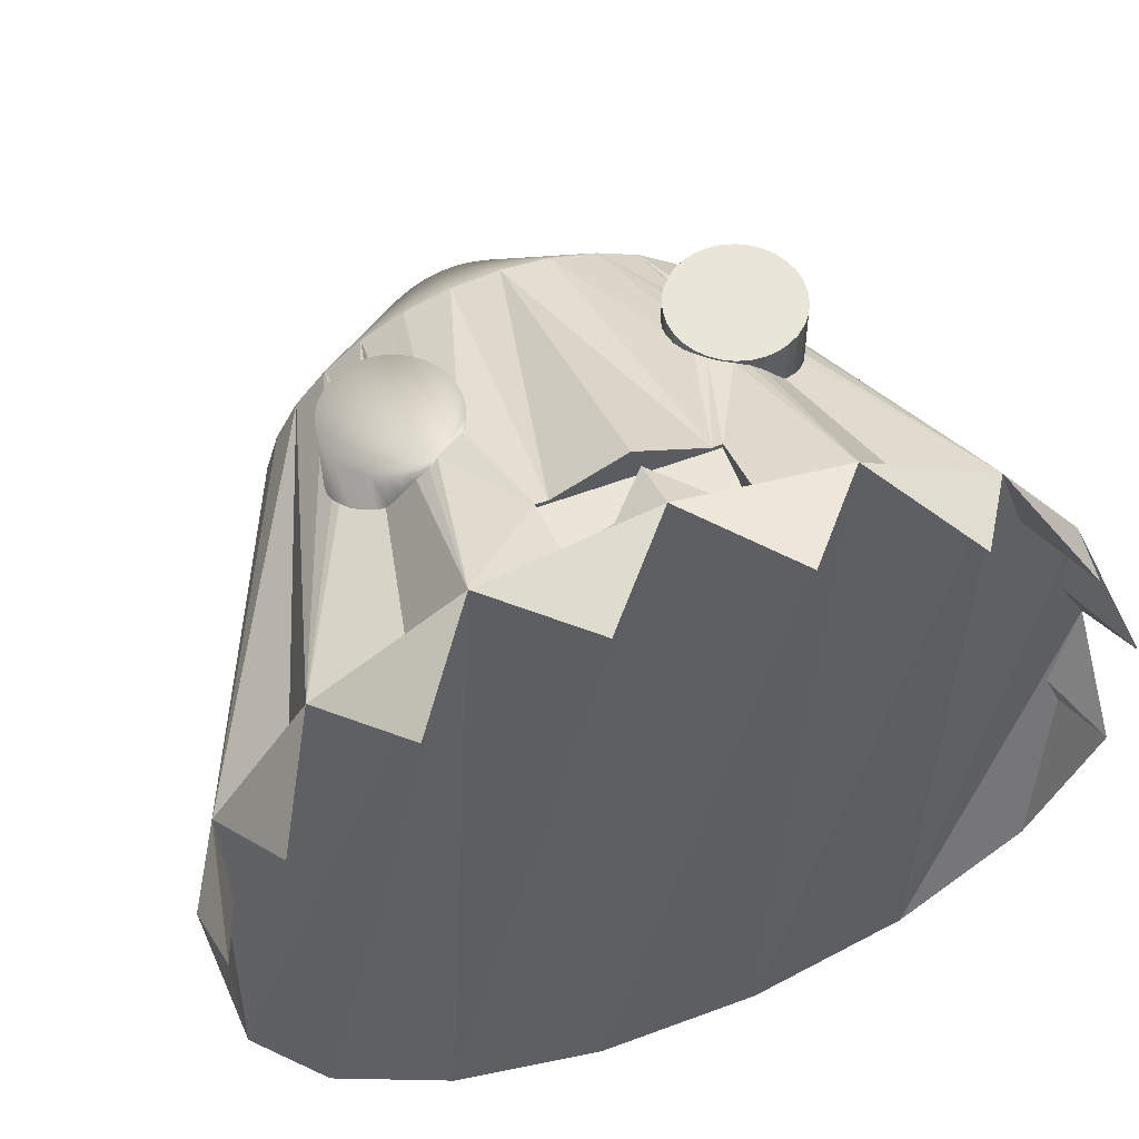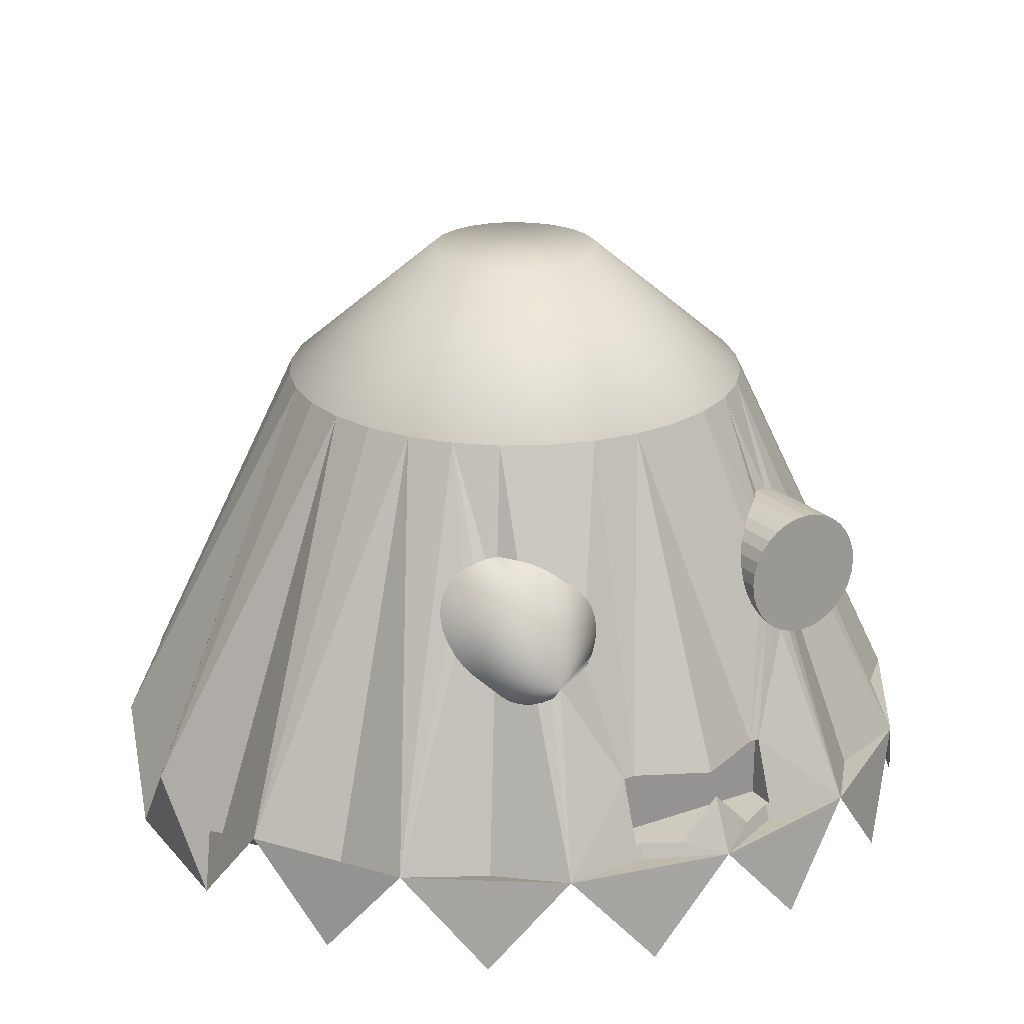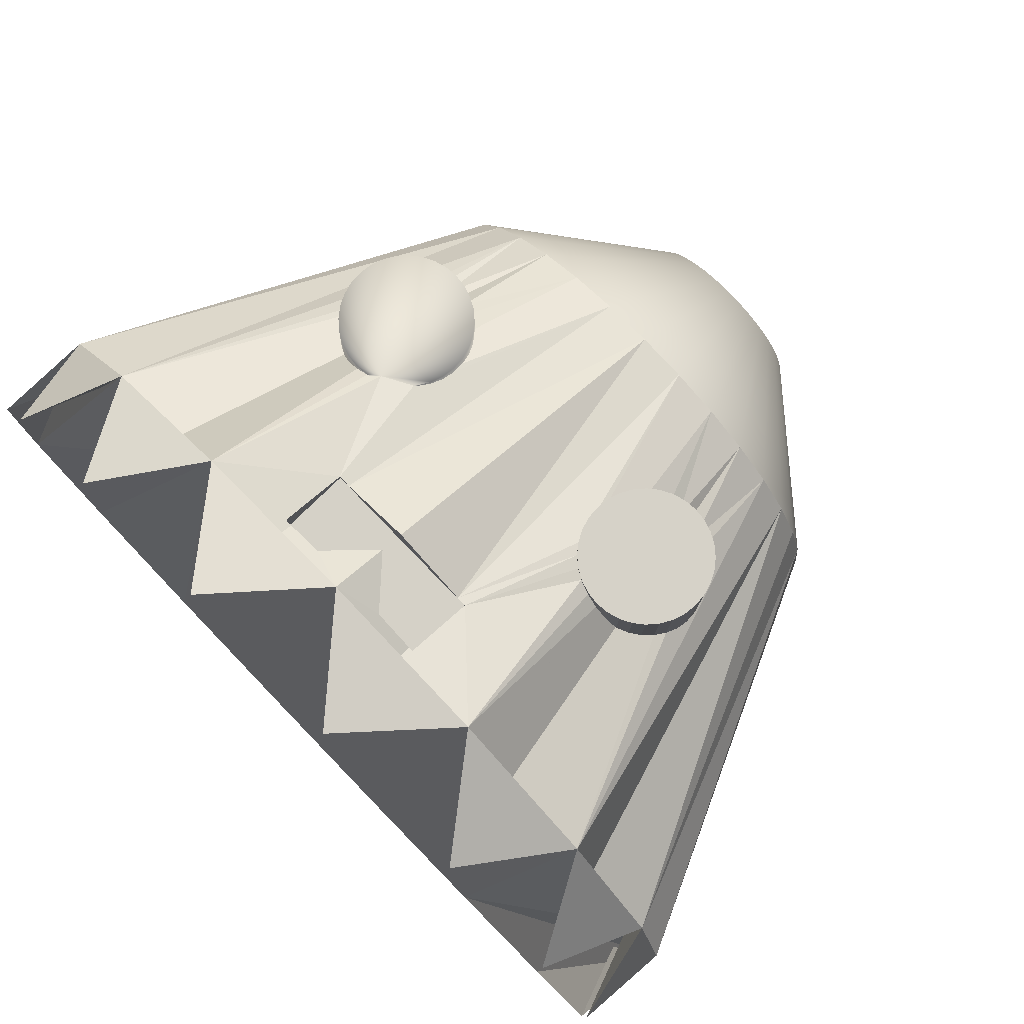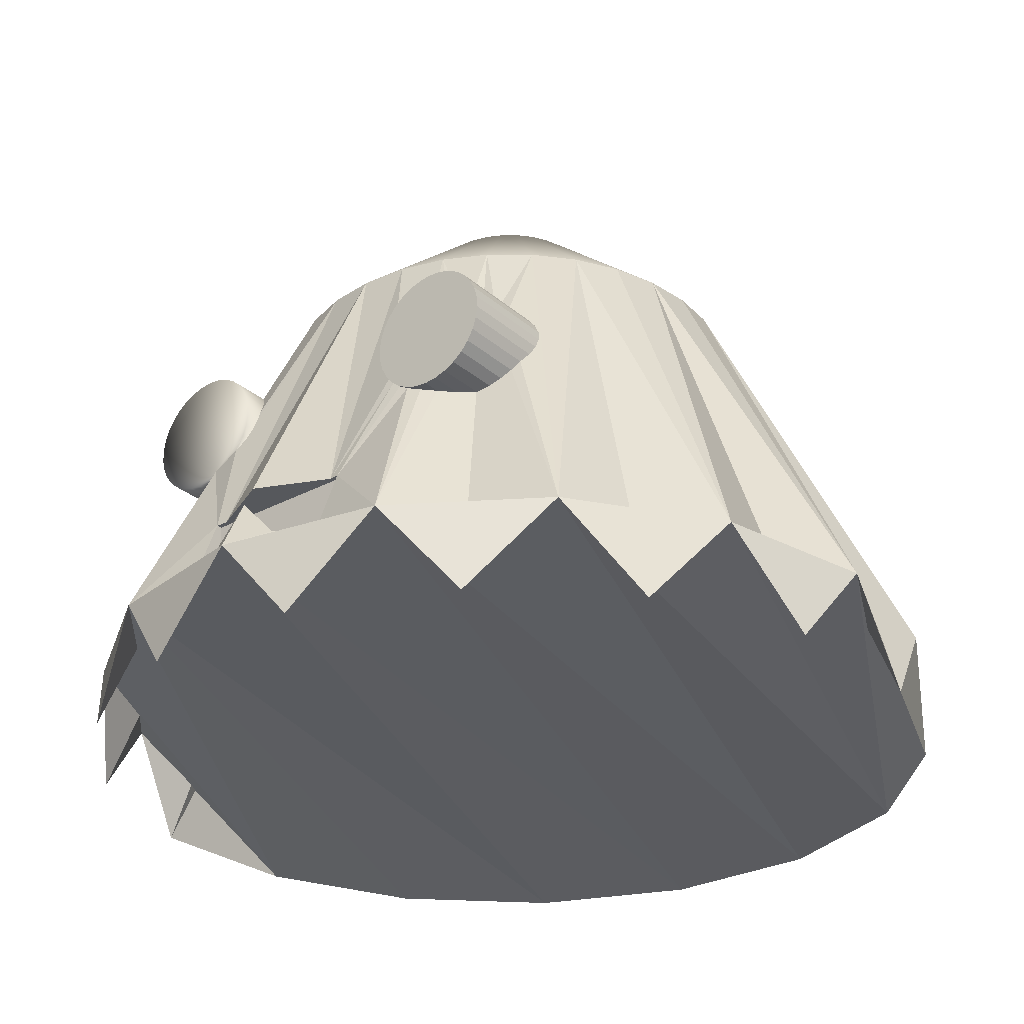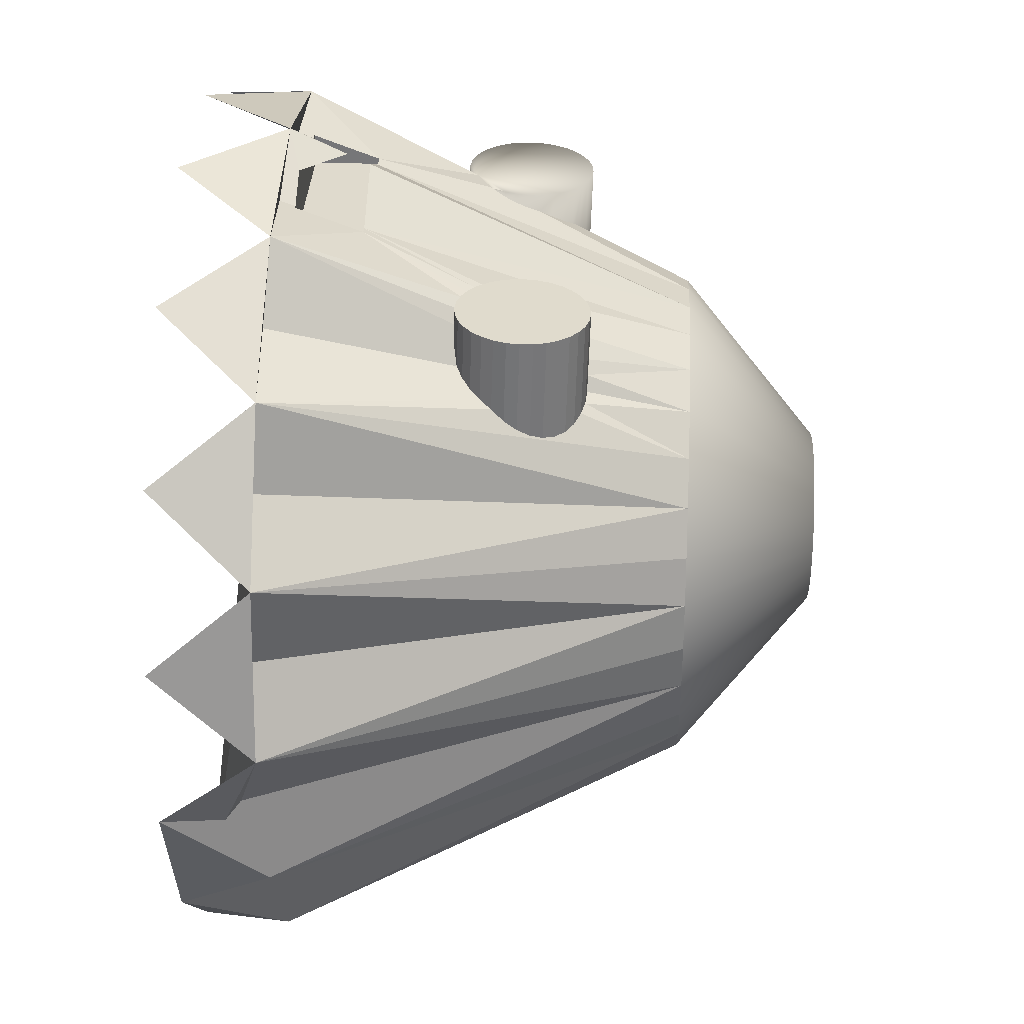
<metadata>
{"format":"obj","ext":"obj","renderer":"f3d","projection":"perspective","resolution":1024,"background":"white","views":[{"elev":59.0,"azim":-20.9,"up":"+Z"},{"elev":23.2,"azim":-30.2,"up":"+Y"},{"elev":79.3,"azim":46.0,"up":"+Z"},{"elev":-28.0,"azim":39.4,"up":"+Y"},{"elev":32.8,"azim":92.7,"up":"+Z"}]}
</metadata>
<code>
o big_ghost_Cylinder.002
v 3.452 -0.5367 -0.06522
v 4.126 -0.2735 -0.06522
v 4.126 -0.5367 -0.06522
v 4.703 0.4143 -0.2053
v 4.497 0.1064 -0.1961
v 4.189 0.3121 -0.2022
v 4.497 0.6199 -0.2115
v 4.446 0.6145 -0.5611
v 4.497 0.609 -0.5754
v 4.547 0.605 -0.211
v 4.547 0.5936 -0.591
v 4.592 0.5808 -0.2103
v 4.592 0.5687 -0.613
v 4.631 0.5483 -0.2093
v 4.631 0.5358 -0.6254
v 4.664 0.5086 -0.2081
v 4.664 0.496 -0.6279
v 4.688 0.4509 -0.6202
v 4.688 0.4634 -0.2068
v 4.703 0.4023 -0.6027
v 4.708 0.352 -0.5761
v 4.708 0.3632 -0.2038
v 4.703 0.3019 -0.5413
v 4.703 0.3121 -0.2022
v 4.688 0.254 -0.4998
v 4.688 0.263 -0.2008
v 4.664 0.2096 -0.4717
v 4.664 0.2177 -0.1994
v 4.631 0.1706 -0.446
v 4.631 0.1781 -0.1982
v 4.592 0.1388 -0.4207
v 4.547 0.1153 -0.3969
v 4.592 0.1455 -0.1972
v 4.547 0.1153 -0.3969
v 4.497 0.1024 -0.3314
v 4.545 0.1148 -0.3962
v 4.446 0.09924 -0.2677
v 4.497 0.1024 -0.3314
v 4.395 0.1055 -0.2254
v 4.446 0.1014 -0.1959
v 4.346 0.121 -0.2074
v 4.395 0.1064 -0.1961
v 4.301 0.1455 -0.1972
v 4.346 0.1213 -0.1965
v 4.341 0.1238 -0.2062
v 4.261 0.1781 -0.1982
v 4.301 0.1453 -0.2046
v 4.261 0.1778 -0.2085
v 4.229 0.2177 -0.1994
v 4.229 0.2172 -0.2185
v 4.204 0.263 -0.2008
v 4.204 0.2619 -0.2373
v 4.189 0.3105 -0.2568
v 4.184 0.3632 -0.2038
v 4.184 0.361 -0.2762
v 4.189 0.4143 -0.2053
v 4.189 0.4114 -0.3017
v 4.204 0.4634 -0.2068
v 4.204 0.4597 -0.33
v 4.229 0.5086 -0.2081
v 4.229 0.5041 -0.3591
v 4.261 0.5483 -0.2093
v 4.261 0.5429 -0.3881
v 4.263 0.5448 -0.3897
v 4.301 0.5808 -0.2103
v 4.346 0.605 -0.211
v 4.301 0.5744 -0.4255
v 4.346 0.5975 -0.4621
v 4.395 0.6199 -0.2115
v 4.395 0.6111 -0.5058
v 4.446 0.6145 -0.5611
v 4.395 0.6111 -0.5058
v 4.437 0.6136 -0.5578
v 4.446 0.625 -0.2116
v 3.79 -0.5859 -3.32
v 3.988 1.02 -2.502
v 3.793 1.02 -2.521
v 4.471 -0.5859 -3.184
v 4.176 1.02 -2.445
v 4.349 1.02 -2.352
v 5.049 -0.5859 -2.799
v 4.501 1.02 -2.228
v 4.625 1.02 -2.076
v 5.434 -0.5859 -2.221
v 4.717 1.02 -1.903
v 4.774 1.02 -1.716
v 5.57 -0.5859 -1.54
v 4.793 1.02 -1.521
v 4.774 1.02 -1.326
v 5.434 -0.5859 -0.8595
v 4.717 1.02 -1.138
v 4.625 1.02 -0.9652
v 5.049 -0.5859 -0.2823
v 4.501 1.02 -0.8137
v 4.471 -0.5859 0.1034
v 4.176 1.02 -0.5969
v 2.532 -0.5859 -0.2823
v 2.962 1.02 -0.9652
v 3.086 1.02 -0.8137
v 2.147 -0.5859 -0.8595
v 2.87 1.02 -1.138
v 2.813 1.02 -1.326
v 2.011 -0.5859 -1.54
v 2.793 1.02 -1.521
v 2.813 1.02 -1.716
v 2.147 -0.5859 -2.221
v 2.87 1.02 -1.903
v 2.962 1.02 -2.076
v 2.532 -0.5859 -2.799
v 3.086 1.02 -2.228
v 3.238 1.02 -2.352
v 3.11 -0.5859 -3.184
v 3.411 1.02 -2.445
v 3.598 1.02 -2.502
v 3.446 -0.9803 -3.266
v 4.141 -0.9803 -3.266
v 4.782 -0.9803 -3
v 5.273 -0.9803 -2.509
v 5.538 -0.9803 -1.868
v 5.538 -0.9803 -1.174
v 3.11 -0.5859 0.1034
v 2.805 -0.9803 -0.04138
v 2.314 -0.9803 -0.5323
v 2.048 -0.9803 -1.868
v 2.314 -0.9803 -2.509
v 3.411 1.02 -0.5969
v 3.251 0.5813 -0.4472
v 3.202 0.5951 -0.4824
v 3.1 0.08642 -0.3078
v 3.151 0.08335 -0.2424
v 2.894 0.3863 -0.5827
v 2.889 0.3359 -0.5559
v 5.273 -0.9803 -0.5323
v 2.048 -0.9803 -1.174
v 2.805 -0.9803 -3
v 3.79 -0.5859 0.2389
v 3.452 -0.2735 -0.04186
v 3.452 -0.5367 0.05707
v 3.791 -0.3634 0.1336
v 3.63 -0.5367 0.1336
v 3.954 -0.5367 0.1336
v 4.126 -0.2735 -0.04256
v 4.126 -0.5367 0.05634
v 3.48 -0.5367 0.05476
v 3.452 -0.2735 -0.06522
v 3.5 -0.2735 -0.0458
v 4.087 -0.2735 -0.0458
v 3.793 1.02 -0.5208
v 3.791 -0.2735 0.09107
v 3.598 1.02 -0.54
v 3.446 -0.9803 0.2243
v 3.407 0.294 -0.2516
v 3.413 0.3445 -0.271
v 4.547 0.1213 -0.1965
v 4.782 -0.9803 -0.04138
v 4.349 1.02 -0.6893
v 3.151 0.5982 -0.5478
v 3.146 0.5977 -0.5526
v 3.238 1.02 -0.6893
v 3.321 0.5388 -0.3872
v 3.296 0.5582 -0.4106
v 3.215 0.09345 -0.2048
v 3.242 0.1228 -0.2057
v 3.04 0.1045 -0.3928
v 3.05 0.09927 -0.3765
v 3.202 0.08938 -0.2096
v 3.1 0.5926 -0.5655
v 3.005 0.1225 -0.4108
v 3.05 0.5774 -0.575
v 3.005 0.5527 -0.5935
v 2.965 0.1543 -0.4358
v 2.933 0.1932 -0.4614
v 2.965 0.5197 -0.6058
v 2.933 0.4799 -0.6081
v 2.909 0.2378 -0.4865
v 2.894 0.2859 -0.521
v 2.909 0.4349 -0.6003
v 4.141 -0.9803 0.2243
v 4.107 -0.5367 0.05476
v 3.988 1.02 -0.54
v 3.358 0.1878 -0.2077
v 3.393 0.2454 -0.2321
v 3.336 0.5266 -0.3765
v 3.368 0.4878 -0.3475
v 3.393 0.4434 -0.3182
v 3.368 0.2007 -0.2134
v 3.407 0.3951 -0.2899
v 3.992 1.563 -1.818
v 3.724 1.563 -1.872
v 4.144 1.563 -1.591
v 3.863 1.563 -1.17
v 4.046 1.563 -1.268
v 3.463 1.563 -1.384
v 3.656 1.563 -1.851
v 4.151 1.563 -1.521
v 3.656 1.563 -1.19
v 3.724 1.563 -1.17
v 3.463 1.563 -1.658
v 4.046 1.563 -1.774
v 3.992 1.563 -1.223
v 3.793 1.563 -1.879
v 4.144 1.563 -1.451
v 3.496 1.563 -1.72
v 4.124 1.563 -1.658
v 4.091 1.563 -1.72
v 3.93 1.563 -1.19
v 3.436 1.563 -1.521
v 3.442 1.563 -1.451
v 3.863 1.563 -1.872
v 4.091 1.563 -1.322
v 4.124 1.563 -1.384
v 3.54 1.563 -1.268
v 3.595 1.563 -1.223
v 3.595 1.563 -1.818
v 3.442 1.563 -1.591
v 3.93 1.563 -1.851
v 3.793 1.563 -1.163
v 3.151 0.6081 -0.2203
v 3.202 0.603 -0.2201
v 3.251 0.5881 -0.2197
v 3.296 0.5639 -0.219
v 3.336 0.5314 -0.218
v 3.368 0.4917 -0.2168
v 3.393 0.4465 -0.2154
v 3.407 0.3973 -0.214
v 3.413 0.3463 -0.2124
v 3.407 0.2952 -0.2109
v 3.393 0.2461 -0.2094
v 3.368 0.2008 -0.2081
v 3.202 0.08952 -0.2047
v 3.151 0.08449 -0.2046
v 3.1 0.08952 -0.2047
v 3.05 0.1044 -0.2052
v 3.005 0.1286 -0.2059
v 2.965 0.1612 -0.2069
v 2.933 0.2008 -0.2081
v 2.909 0.2461 -0.2094
v 2.894 0.2952 -0.2109
v 2.889 0.3463 -0.2124
v 2.894 0.3973 -0.214
v 2.909 0.4465 -0.2154
v 2.933 0.4917 -0.2168
v 2.965 0.5314 -0.218
v 3.005 0.5639 -0.219
v 3.05 0.5881 -0.2197
v 3.1 0.603 -0.2201
v 3.496 1.563 -1.322
v 3.54 1.563 -1.774
f 1 2 3
f 4 5 6
f 7 8 9
f 10 9 11
f 12 11 13
f 14 13 15
f 16 15 17
f 16 18 19
f 19 20 4
f 4 21 22
f 22 23 24
f 24 25 26
f 26 27 28
f 28 29 30
f 31 30 29
f 32 33 31
f 32 34 35
f 34 36 35
f 37 5 38
f 39 40 37
f 41 42 39
f 43 44 45
f 46 47 48
f 49 48 50
f 51 50 52
f 6 52 53
f 54 53 55
f 56 55 57
f 58 57 59
f 60 59 61
f 62 61 63
f 64 65 63
f 66 67 68
f 69 68 70
f 71 72 73
f 72 71 74
f 75 76 77
f 76 78 79
f 78 80 79
f 80 81 82
f 81 83 82
f 83 84 85
f 84 86 85
f 86 87 88
f 87 89 88
f 89 90 91
f 90 92 91
f 92 93 94
f 37 38 95
f 68 96 70
f 97 98 99
f 98 100 101
f 100 102 101
f 102 103 104
f 103 105 104
f 105 106 107
f 106 108 107
f 108 109 110
f 109 111 110
f 111 112 113
f 112 114 113
f 75 114 115
f 116 117 78
f 117 118 81
f 118 119 84
f 87 90 120
f 121 97 122
f 97 100 123
f 124 125 106
f 121 125 124
f 116 93 117
f 9 8 71
f 126 127 128
f 121 129 130
f 97 131 132
f 90 117 93
f 90 93 133
f 134 100 124
f 134 124 103
f 115 135 136
f 135 109 125
f 121 135 125
f 87 118 117
f 117 90 87
f 137 1 138
f 139 140 141
f 3 142 143
f 140 144 1
f 2 145 146
f 50 48 147
f 136 139 141
f 148 147 149
f 148 146 150
f 151 144 140
f 93 20 18
f 36 34 32
f 152 153 146
f 1 145 2
f 69 74 7
f 7 10 69
f 10 12 69
f 12 14 16
f 16 19 12
f 19 4 12
f 4 22 24
f 24 26 28
f 28 30 33
f 33 154 28
f 154 5 28
f 5 40 42
f 42 44 5
f 44 43 5
f 43 46 49
f 49 51 43
f 51 6 43
f 6 54 56
f 56 58 60
f 60 62 65
f 65 66 69
f 4 24 5
f 24 28 5
f 6 56 60
f 60 65 6
f 65 69 6
f 69 12 4
f 5 43 6
f 69 4 6
f 7 74 8
f 10 7 9
f 12 10 11
f 14 12 13
f 16 14 15
f 16 17 18
f 19 18 20
f 4 20 21
f 22 21 23
f 24 23 25
f 26 25 27
f 28 27 29
f 31 33 30
f 32 154 33
f 35 38 154
f 38 5 154
f 154 32 35
f 37 40 5
f 39 42 40
f 41 44 42
f 45 47 43
f 44 41 45
f 46 43 47
f 49 46 48
f 51 49 50
f 6 51 52
f 54 6 53
f 56 54 55
f 58 56 57
f 60 58 59
f 62 60 61
f 67 65 64
f 65 62 63
f 66 65 67
f 69 66 68
f 71 8 74
f 74 69 70
f 70 72 74
f 75 116 76
f 76 116 78
f 78 117 80
f 80 117 81
f 81 118 83
f 83 118 84
f 84 119 86
f 86 119 87
f 87 120 89
f 89 120 90
f 90 133 92
f 92 133 93
f 155 95 36
f 95 45 41
f 95 41 39
f 35 36 95
f 38 35 95
f 95 39 37
f 64 96 67
f 96 156 70
f 67 96 68
f 156 73 72
f 156 72 70
f 97 123 98
f 98 123 100
f 100 134 102
f 102 134 103
f 103 124 105
f 105 124 106
f 106 125 108
f 108 125 109
f 109 135 111
f 111 135 112
f 112 115 114
f 75 77 114
f 100 97 124
f 97 121 124
f 157 158 159
f 159 126 128
f 126 160 161
f 126 161 127
f 128 157 159
f 162 163 121
f 121 122 164
f 121 164 165
f 166 162 121
f 130 166 121
f 121 165 129
f 99 159 167
f 159 158 167
f 164 122 97
f 168 164 97
f 99 167 169
f 99 169 170
f 171 168 97
f 172 171 97
f 99 170 173
f 99 173 174
f 175 172 97
f 176 175 97
f 99 174 177
f 99 177 97
f 177 131 97
f 132 176 97
f 115 112 135
f 135 121 136
f 121 151 136
f 136 178 95
f 115 95 116
f 95 155 93
f 136 95 115
f 93 116 95
f 116 75 115
f 87 119 118
f 137 145 1
f 3 2 142
f 144 138 1
f 1 3 140
f 3 143 179
f 179 141 3
f 141 140 3
f 147 142 2
f 145 137 146
f 146 149 147
f 147 2 146
f 147 180 55
f 180 96 64
f 55 180 57
f 64 63 180
f 63 61 180
f 142 147 48
f 178 179 143
f 143 142 95
f 147 55 53
f 61 59 180
f 59 57 180
f 178 143 95
f 147 53 52
f 45 95 142
f 47 45 142
f 147 52 50
f 48 47 142
f 179 178 141
f 178 136 141
f 148 180 147
f 148 149 146
f 139 136 140
f 136 151 140
f 71 73 156
f 93 155 36
f 93 36 32
f 71 156 9
f 156 94 9
f 93 32 31
f 93 31 29
f 11 9 94
f 13 11 94
f 93 29 27
f 93 27 25
f 15 13 94
f 17 15 94
f 93 25 23
f 93 23 21
f 18 17 94
f 93 21 20
f 18 94 93
f 138 144 151
f 151 121 138
f 121 163 137
f 121 137 138
f 163 181 137
f 150 146 153
f 146 137 181
f 152 146 182
f 160 126 150
f 183 160 150
f 184 183 150
f 185 184 150
f 181 186 146
f 186 182 146
f 187 185 150
f 153 187 150
f 82 188 80
f 189 190 191
f 156 192 94
f 193 98 101
f 114 194 113
f 89 195 88
f 150 196 197
f 108 198 107
f 83 199 82
f 96 200 156
f 102 193 101
f 76 201 77
f 77 189 114
f 91 202 89
f 159 196 126
f 110 203 108
f 83 204 205
f 180 206 96
f 102 207 208
f 79 209 76
f 91 210 211
f 159 212 213
f 214 110 111
f 86 204 85
f 148 191 180
f 215 104 105
f 80 216 79
f 94 210 92
f 98 212 99
f 194 111 113
f 86 195 190
f 150 217 148
f 105 198 215
f 218 128 219
f 219 127 220
f 220 161 221
f 221 160 183
f 222 184 223
f 223 185 224
f 224 187 225
f 225 153 226
f 226 152 227
f 227 182 228
f 228 186 229
f 181 229 186
f 166 230 162
f 231 166 130
f 232 130 129
f 233 129 165
f 234 233 165
f 235 168 171
f 236 171 172
f 237 172 175
f 238 175 176
f 239 176 132
f 240 132 131
f 241 131 177
f 242 177 174
f 242 173 243
f 243 170 244
f 244 169 245
f 163 228 181
f 245 167 246
f 157 246 167
f 82 199 188
f 189 201 209
f 209 216 188
f 188 199 205
f 205 204 190
f 190 195 202
f 202 211 210
f 210 192 191
f 192 200 191
f 200 206 191
f 191 217 213
f 217 197 213
f 197 196 213
f 213 212 208
f 212 247 208
f 247 193 208
f 208 207 203
f 207 215 203
f 215 198 203
f 203 248 189
f 248 214 189
f 214 194 189
f 189 209 190
f 209 188 190
f 188 205 190
f 190 202 191
f 202 210 191
f 191 213 208
f 208 203 191
f 203 189 191
f 156 200 192
f 193 247 98
f 114 189 194
f 89 202 195
f 150 126 196
f 108 203 198
f 83 205 199
f 96 206 200
f 102 208 193
f 76 209 201
f 77 201 189
f 91 211 202
f 159 213 196
f 110 248 203
f 83 85 204
f 180 191 206
f 102 104 207
f 79 216 209
f 91 92 210
f 159 99 212
f 214 248 110
f 86 190 204
f 148 217 191
f 215 207 104
f 80 188 216
f 94 192 210
f 98 247 212
f 194 214 111
f 86 88 195
f 150 197 217
f 105 107 198
f 218 157 128
f 219 128 127
f 220 127 161
f 183 222 221
f 221 161 160
f 222 183 184
f 223 184 185
f 224 185 187
f 225 187 153
f 226 153 152
f 227 152 182
f 228 182 186
f 231 230 166
f 232 231 130
f 233 232 129
f 164 168 165
f 168 234 165
f 235 234 168
f 236 235 171
f 237 236 172
f 238 237 175
f 239 238 176
f 240 239 132
f 241 240 131
f 242 241 177
f 242 174 173
f 243 173 170
f 244 170 169
f 163 162 230
f 230 231 163
f 231 232 163
f 232 233 163
f 233 234 163
f 234 235 163
f 235 236 163
f 236 237 163
f 237 238 163
f 238 239 163
f 239 240 163
f 240 241 163
f 241 242 163
f 242 243 163
f 243 244 163
f 244 245 163
f 245 246 163
f 246 218 163
f 218 219 163
f 219 220 163
f 220 221 163
f 221 222 163
f 222 223 163
f 223 224 163
f 224 225 163
f 225 226 163
f 226 227 163
f 227 228 163
f 228 229 181
f 245 169 167
f 167 158 157
f 157 218 246

</code>
